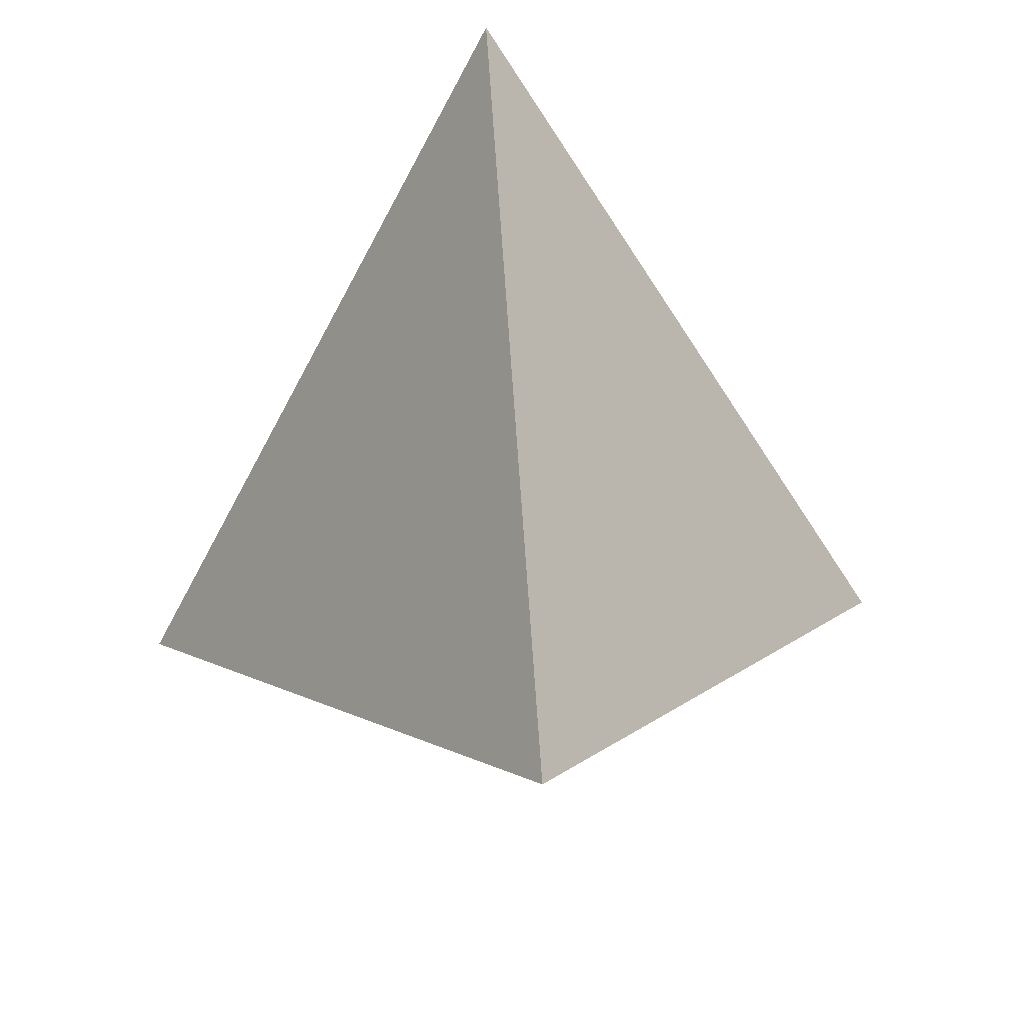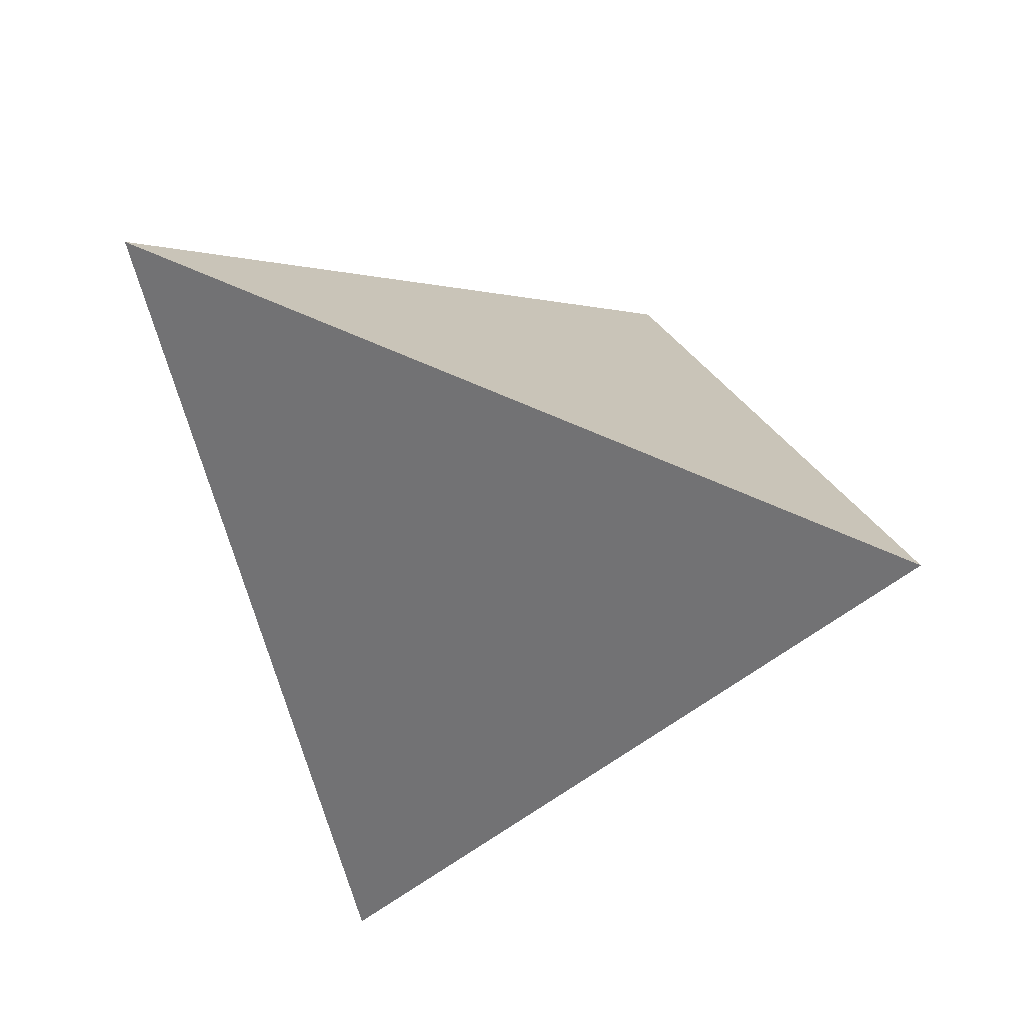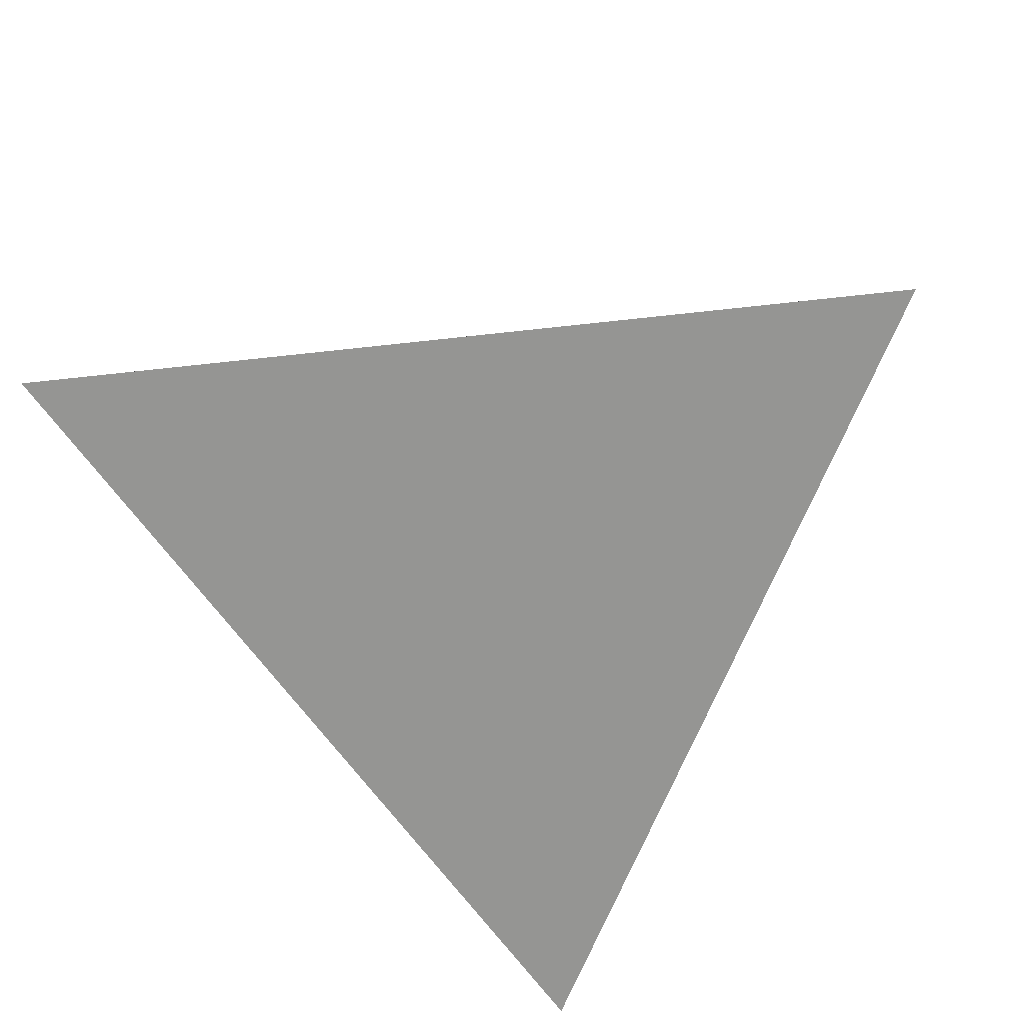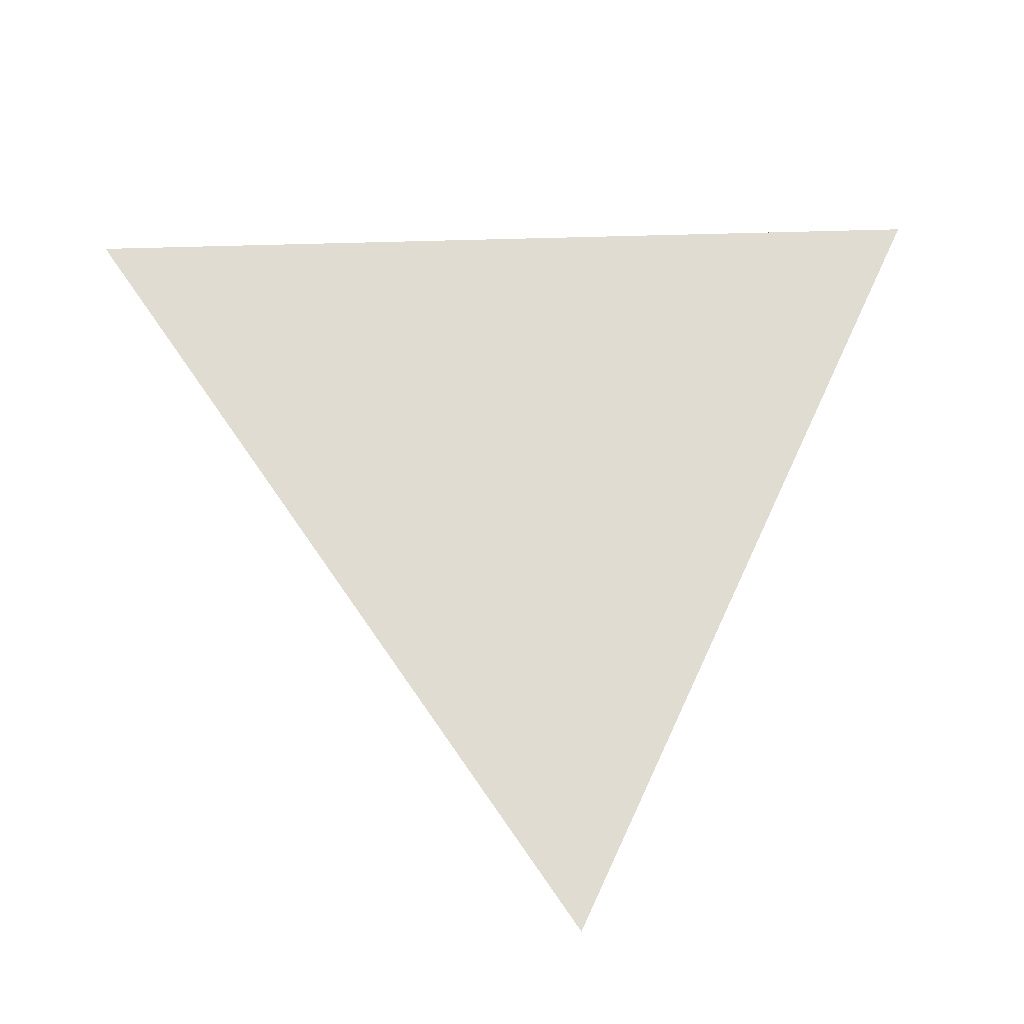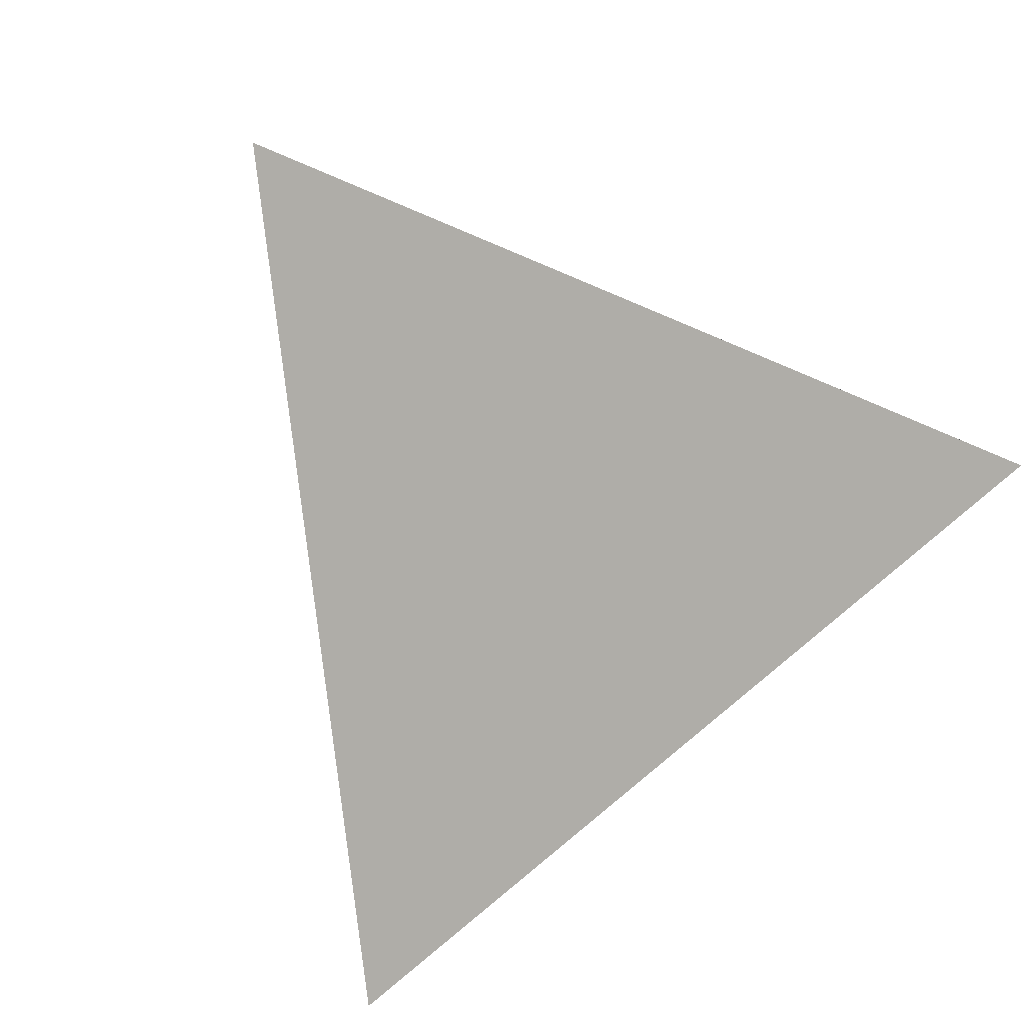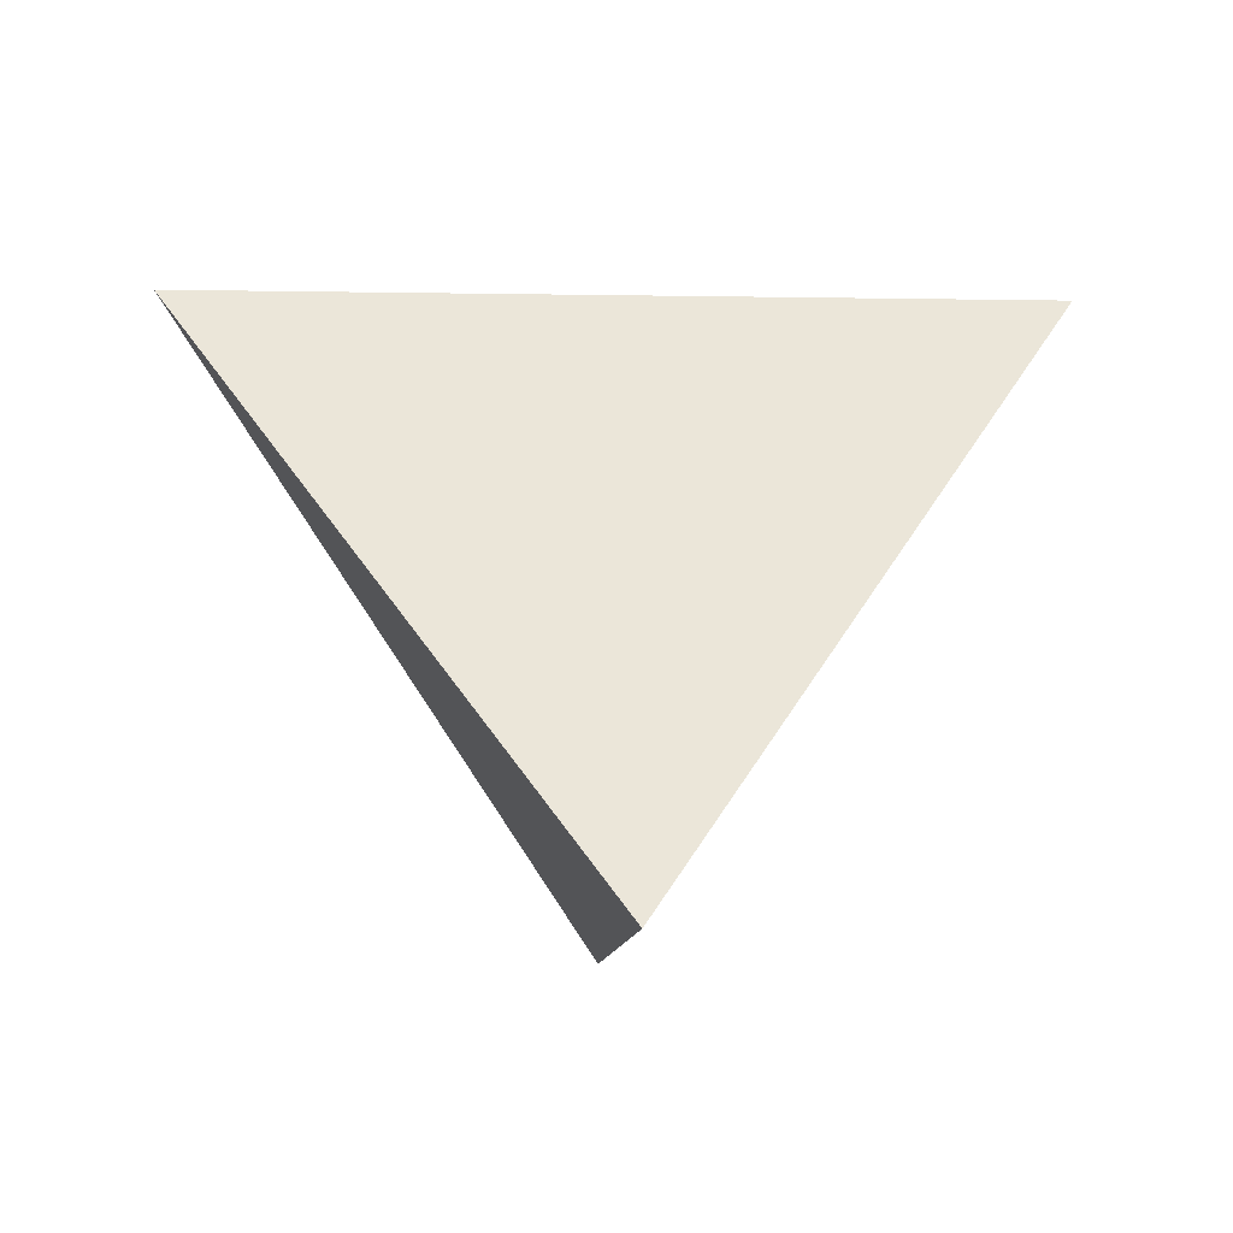
<metadata>
{"format":"obj","ext":"obj","renderer":"f3d","projection":"perspective","resolution":1024,"background":"white","views":[{"elev":63.5,"azim":86.3,"up":"+Y"},{"elev":68.5,"azim":24.0,"up":"+Y"},{"elev":-33.4,"azim":-170.2,"up":"+Z"},{"elev":15.5,"azim":171.0,"up":"+Y"},{"elev":-45.9,"azim":152.0,"up":"+Z"},{"elev":-8.7,"azim":-2.6,"up":"+Y"}]}
</metadata>
<code>
v  4.359 3.082 -0
v  0 -3.082 -4.359
v  -4.359 3.082 -0
v  -0 -3.082 4.359
o Hedra001
g Hedra001
f 1 2 3
f 3 4 1
f 4 2 1
f 4 3 2

</code>
